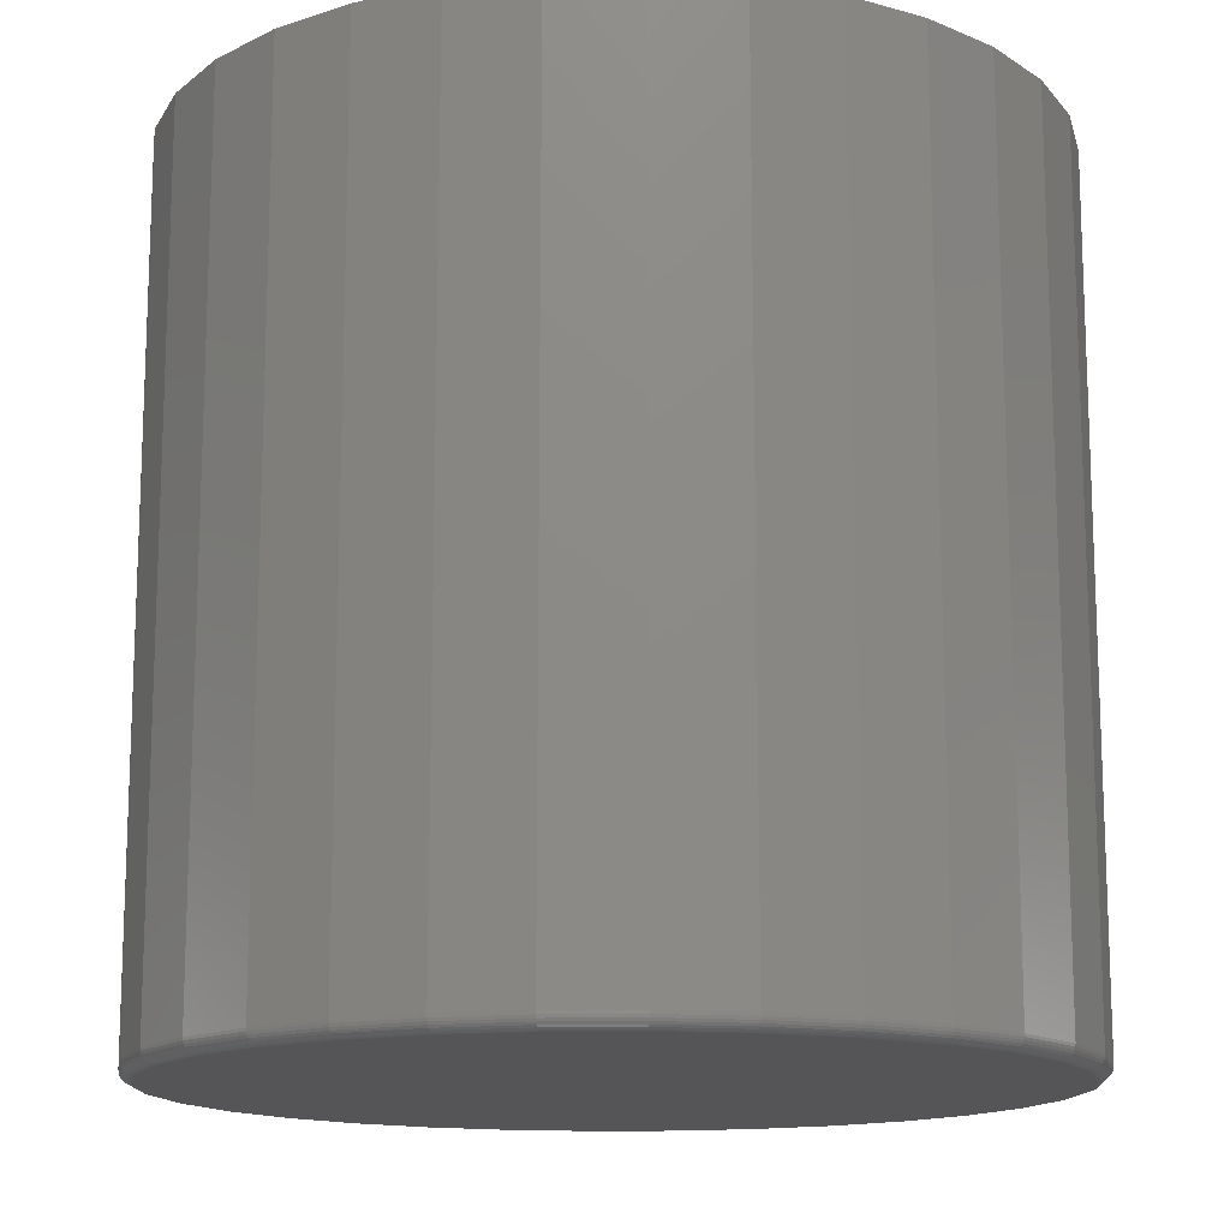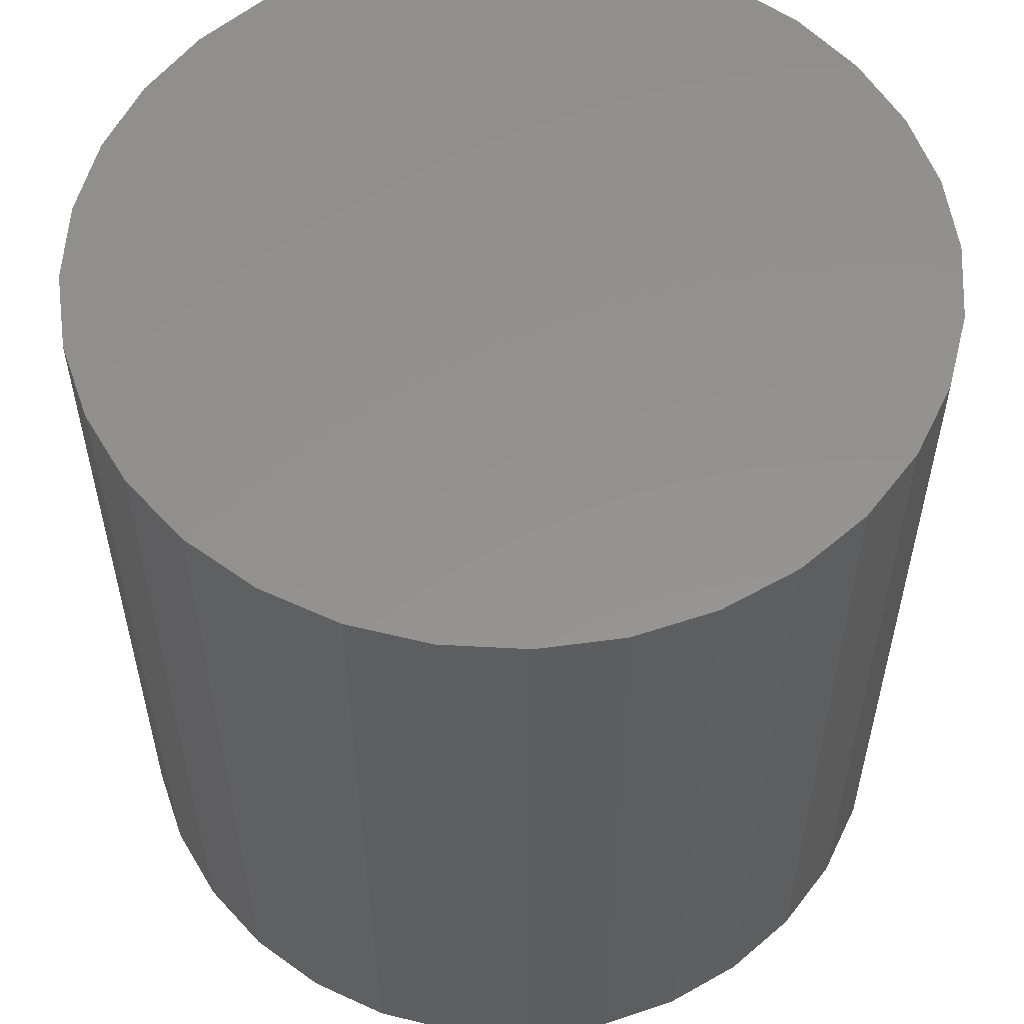
<metadata>
{"format":"stl","ext":"stl","renderer":"f3d","projection":"perspective","resolution":1024,"background":"white","views":[{"elev":-14.3,"azim":-93.4,"up":"+Y"},{"elev":56.0,"azim":-24.9,"up":"+Y"}]}
</metadata>
<code>
# stl→obj: 320 verts, 636 faces
v -0.03679 -0.4688 0.2246
v 0.05258 -0.4688 0.2246
v 0.007895 -0.4688 0.229
v -0.07975 -0.4688 0.2116
v 0.09554 -0.4688 0.2116
v 0.09554 -0.4688 -0.2116
v -0.03679 -0.4688 -0.2246
v 0.05258 -0.4688 -0.2246
v 0.007895 -0.4688 -0.229
v 0.1351 -0.4688 0.1904
v -0.1193 -0.4688 0.1904
v 0.1698 -0.4688 0.1619
v -0.1541 -0.4688 0.1619
v 0.1983 -0.4688 0.1272
v -0.1825 -0.4688 0.1272
v 0.2195 -0.4688 0.08765
v -0.2037 -0.4688 0.08765
v 0.2325 -0.4688 0.04468
v -0.2167 -0.4688 0.04468
v 0.2369 -0.4688 -1.596e-16
v -0.2211 -0.4688 -4.542e-16
v 0.2325 -0.4688 -0.04468
v -0.2167 -0.4688 -0.04468
v 0.2195 -0.4688 -0.08765
v -0.2037 -0.4688 -0.08765
v 0.1983 -0.4688 -0.1272
v -0.1825 -0.4688 -0.1272
v 0.1698 -0.4688 -0.1619
v -0.1541 -0.4688 -0.1619
v 0.1351 -0.4688 -0.1904
v -0.1193 -0.4688 -0.1904
v -0.07975 -0.4688 -0.2116
v 0.2447 1.096e-16 -1.189e-16
v 0.2447 -0.4609 -1.018e-15
v 0.2402 1.091e-16 -0.04621
v 0.2402 -0.4609 -0.04621
v 0.2267 1.076e-16 -0.09064
v 0.2267 -0.4609 -0.09064
v 0.2048 1.051e-16 -0.1316
v 0.2048 -0.4609 -0.1316
v 0.1754 1.019e-16 -0.1675
v 0.1754 -0.4609 -0.1675
v 0.1395 9.788e-17 -0.1969
v 0.1395 -0.4609 -0.1969
v 0.09853 9.333e-17 -0.2188
v 0.09853 -0.4609 -0.2188
v 0.0541 8.84e-17 -0.2323
v 0.0541 -0.4609 -0.2323
v 0.007895 8.327e-17 -0.2368
v 0.007895 -0.4609 -0.2368
v -0.03831 7.814e-17 -0.2323
v -0.03831 -0.4609 -0.2323
v -0.08274 7.32e-17 -0.2188
v -0.08274 -0.4609 -0.2188
v -0.1237 6.866e-17 -0.1969
v -0.1237 -0.4609 -0.1969
v -0.1596 6.467e-17 -0.1675
v -0.1596 -0.4609 -0.1675
v -0.189 6.14e-17 -0.1316
v -0.189 -0.4609 -0.1316
v -0.2109 5.897e-17 -0.09064
v -0.2109 -0.4609 -0.09064
v -0.2244 5.748e-17 -0.04621
v -0.2244 -0.4609 -0.04621
v -0.2289 5.697e-17 5.511e-17
v -0.2289 -0.4609 5.511e-17
v -0.2244 5.748e-17 0.04621
v -0.2244 -0.4609 0.04621
v -0.2109 5.897e-17 0.09064
v -0.2109 -0.4609 0.09064
v -0.189 6.14e-17 0.1316
v -0.189 -0.4609 0.1316
v -0.1596 6.467e-17 0.1675
v -0.1596 -0.4609 0.1675
v -0.1237 6.866e-17 0.1969
v -0.1237 -0.4609 0.1969
v -0.08274 7.32e-17 0.2188
v -0.08274 -0.4609 0.2188
v -0.03831 7.814e-17 0.2323
v -0.03831 -0.4609 0.2323
v 0.007895 8.327e-17 0.2368
v 0.007895 -0.4609 0.2368
v 0.0541 8.84e-17 0.2323
v 0.0541 -0.4609 0.2323
v 0.09853 9.333e-17 0.2188
v 0.09853 -0.4609 0.2188
v 0.1395 9.788e-17 0.1969
v 0.1395 -0.4609 0.1969
v 0.1754 1.019e-16 0.1675
v 0.1754 -0.4609 0.1675
v 0.2048 1.051e-16 0.1316
v 0.2048 -0.4609 0.1316
v 0.2267 1.076e-16 0.09064
v 0.2267 -0.4609 0.09064
v 0.2402 1.091e-16 0.04621
v 0.2402 -0.4609 0.04621
v -0.2227 -0.4686 6.939e-17
v -0.2182 -0.4686 0.04498
v -0.2241 -0.4682 6.939e-17
v -0.2197 -0.4682 0.04526
v -0.2255 -0.4674 6.939e-17
v -0.221 -0.4674 0.04553
v -0.2267 -0.4665 6.939e-17
v -0.2222 -0.4665 0.04576
v -0.2276 -0.4653 6.939e-17
v -0.2231 -0.4653 0.04595
v -0.2284 -0.4639 5.551e-17
v -0.2238 -0.4639 0.04609
v -0.2288 -0.4625 5.551e-17
v -0.2242 -0.4625 0.04618
v 0.234 -0.4686 0.04498
v 0.2384 -0.4686 -1.027e-15
v 0.2355 -0.4682 0.04526
v 0.2399 -0.4682 -1.041e-15
v 0.2368 -0.4674 0.04553
v 0.2413 -0.4674 -1.041e-15
v 0.2379 -0.4665 0.04576
v 0.2424 -0.4665 -1.041e-15
v 0.2389 -0.4653 0.04595
v 0.2434 -0.4653 -1.041e-15
v 0.2396 -0.4639 0.04609
v 0.2441 -0.4639 -1.041e-15
v 0.24 -0.4625 0.04618
v 0.2446 -0.4625 -1.041e-15
v 0.2209 -0.4686 0.08823
v 0.2223 -0.4682 0.08879
v 0.2235 -0.4674 0.08931
v 0.2246 -0.4665 0.08976
v 0.2255 -0.4653 0.09013
v 0.2262 -0.4639 0.09041
v 0.2266 -0.4625 0.09058
v 0.1996 -0.4686 0.1281
v 0.2008 -0.4682 0.1289
v 0.2019 -0.4674 0.1297
v 0.2029 -0.4665 0.1303
v 0.2037 -0.4653 0.1309
v 0.2043 -0.4639 0.1313
v 0.2047 -0.4625 0.1315
v 0.1709 -0.4686 0.163
v 0.172 -0.4682 0.1641
v 0.1729 -0.4674 0.165
v 0.1737 -0.4665 0.1659
v 0.1744 -0.4653 0.1665
v 0.1749 -0.4639 0.1671
v 0.1753 -0.4625 0.1674
v 0.136 -0.4686 0.1917
v 0.1368 -0.4682 0.1929
v 0.1375 -0.4674 0.194
v 0.1382 -0.4665 0.195
v 0.1387 -0.4653 0.1958
v 0.1391 -0.4639 0.1964
v 0.1394 -0.4625 0.1968
v 0.09612 -0.4686 0.213
v 0.09668 -0.4682 0.2144
v 0.0972 -0.4674 0.2156
v 0.09765 -0.4665 0.2167
v 0.09803 -0.4653 0.2176
v 0.0983 -0.4639 0.2183
v 0.09847 -0.4625 0.2187
v 0.05287 -0.4686 0.2261
v 0.05316 -0.4682 0.2276
v 0.05342 -0.4674 0.2289
v 0.05365 -0.4665 0.23
v 0.05384 -0.4653 0.231
v 0.05398 -0.4639 0.2317
v 0.05407 -0.4625 0.2321
v 0.007895 -0.4686 0.2306
v 0.007895 -0.4682 0.232
v 0.007895 -0.4674 0.2334
v 0.007895 -0.4665 0.2346
v 0.007895 -0.4653 0.2355
v 0.007895 -0.4639 0.2362
v 0.007895 -0.4625 0.2367
v -0.03708 -0.4686 0.2261
v -0.03737 -0.4682 0.2276
v -0.03763 -0.4674 0.2289
v -0.03786 -0.4665 0.23
v -0.03805 -0.4653 0.231
v -0.03819 -0.4639 0.2317
v -0.03828 -0.4625 0.2321
v -0.08033 -0.4686 0.213
v -0.0809 -0.4682 0.2144
v -0.08141 -0.4674 0.2156
v -0.08187 -0.4665 0.2167
v -0.08224 -0.4653 0.2176
v -0.08251 -0.4639 0.2183
v -0.08268 -0.4625 0.2187
v -0.1202 -0.4686 0.1917
v -0.121 -0.4682 0.1929
v -0.1218 -0.4674 0.194
v -0.1224 -0.4665 0.195
v -0.123 -0.4653 0.1958
v -0.1234 -0.4639 0.1964
v -0.1236 -0.4625 0.1968
v -0.1551 -0.4686 0.163
v -0.1562 -0.4682 0.1641
v -0.1571 -0.4674 0.165
v -0.158 -0.4665 0.1659
v -0.1586 -0.4653 0.1665
v -0.1592 -0.4639 0.1671
v -0.1595 -0.4625 0.1674
v -0.1838 -0.4686 0.1281
v -0.185 -0.4682 0.1289
v -0.1861 -0.4674 0.1297
v -0.1871 -0.4665 0.1303
v -0.1879 -0.4653 0.1309
v -0.1885 -0.4639 0.1313
v -0.1889 -0.4625 0.1315
v -0.2051 -0.4686 0.08823
v -0.2065 -0.4682 0.08879
v -0.2077 -0.4674 0.08931
v -0.2088 -0.4665 0.08976
v -0.2097 -0.4653 0.09013
v -0.2104 -0.4639 0.09041
v -0.2108 -0.4625 0.09058
v 0.234 -0.4686 -0.04498
v 0.2355 -0.4682 -0.04526
v 0.2368 -0.4674 -0.04553
v 0.2379 -0.4665 -0.04576
v 0.2389 -0.4653 -0.04595
v 0.2396 -0.4639 -0.04609
v 0.24 -0.4625 -0.04618
v -0.2182 -0.4686 -0.04498
v -0.2197 -0.4682 -0.04526
v -0.221 -0.4674 -0.04553
v -0.2222 -0.4665 -0.04576
v -0.2231 -0.4653 -0.04595
v -0.2238 -0.4639 -0.04609
v -0.2242 -0.4625 -0.04618
v -0.2051 -0.4686 -0.08823
v -0.2065 -0.4682 -0.08879
v -0.2077 -0.4674 -0.08931
v -0.2088 -0.4665 -0.08976
v -0.2097 -0.4653 -0.09013
v -0.2104 -0.4639 -0.09041
v -0.2108 -0.4625 -0.09058
v -0.1838 -0.4686 -0.1281
v -0.185 -0.4682 -0.1289
v -0.1861 -0.4674 -0.1297
v -0.1871 -0.4665 -0.1303
v -0.1879 -0.4653 -0.1309
v -0.1885 -0.4639 -0.1313
v -0.1889 -0.4625 -0.1315
v -0.1551 -0.4686 -0.163
v -0.1562 -0.4682 -0.1641
v -0.1571 -0.4674 -0.165
v -0.158 -0.4665 -0.1659
v -0.1586 -0.4653 -0.1665
v -0.1592 -0.4639 -0.1671
v -0.1595 -0.4625 -0.1674
v -0.1202 -0.4686 -0.1917
v -0.121 -0.4682 -0.1929
v -0.1218 -0.4674 -0.194
v -0.1224 -0.4665 -0.195
v -0.123 -0.4653 -0.1958
v -0.1234 -0.4639 -0.1964
v -0.1236 -0.4625 -0.1968
v -0.08033 -0.4686 -0.213
v -0.0809 -0.4682 -0.2144
v -0.08141 -0.4674 -0.2156
v -0.08187 -0.4665 -0.2167
v -0.08224 -0.4653 -0.2176
v -0.08251 -0.4639 -0.2183
v -0.08268 -0.4625 -0.2187
v -0.03708 -0.4686 -0.2261
v -0.03737 -0.4682 -0.2276
v -0.03763 -0.4674 -0.2289
v -0.03786 -0.4665 -0.23
v -0.03805 -0.4653 -0.231
v -0.03819 -0.4639 -0.2317
v -0.03828 -0.4625 -0.2321
v 0.007895 -0.4686 -0.2306
v 0.007895 -0.4682 -0.232
v 0.007895 -0.4674 -0.2334
v 0.007895 -0.4665 -0.2346
v 0.007895 -0.4653 -0.2355
v 0.007895 -0.4639 -0.2362
v 0.007895 -0.4625 -0.2367
v 0.05287 -0.4686 -0.2261
v 0.05316 -0.4682 -0.2276
v 0.05342 -0.4674 -0.2289
v 0.05365 -0.4665 -0.23
v 0.05384 -0.4653 -0.231
v 0.05398 -0.4639 -0.2317
v 0.05407 -0.4625 -0.2321
v 0.09612 -0.4686 -0.213
v 0.09668 -0.4682 -0.2144
v 0.0972 -0.4674 -0.2156
v 0.09765 -0.4665 -0.2167
v 0.09803 -0.4653 -0.2176
v 0.0983 -0.4639 -0.2183
v 0.09847 -0.4625 -0.2187
v 0.136 -0.4686 -0.1917
v 0.1368 -0.4682 -0.1929
v 0.1375 -0.4674 -0.194
v 0.1382 -0.4665 -0.195
v 0.1387 -0.4653 -0.1958
v 0.1391 -0.4639 -0.1964
v 0.1394 -0.4625 -0.1968
v 0.1709 -0.4686 -0.163
v 0.172 -0.4682 -0.1641
v 0.1729 -0.4674 -0.165
v 0.1737 -0.4665 -0.1659
v 0.1744 -0.4653 -0.1665
v 0.1749 -0.4639 -0.1671
v 0.1753 -0.4625 -0.1674
v 0.1996 -0.4686 -0.1281
v 0.2008 -0.4682 -0.1289
v 0.2019 -0.4674 -0.1297
v 0.2029 -0.4665 -0.1303
v 0.2037 -0.4653 -0.1309
v 0.2043 -0.4639 -0.1313
v 0.2047 -0.4625 -0.1315
v 0.2209 -0.4686 -0.08823
v 0.2223 -0.4682 -0.08879
v 0.2235 -0.4674 -0.08931
v 0.2246 -0.4665 -0.08976
v 0.2255 -0.4653 -0.09013
v 0.2262 -0.4639 -0.09041
v 0.2266 -0.4625 -0.09058
f 1 2 3
f 2 1 4
f 2 4 5
f 6 7 8
f 8 7 9
f 5 4 10
f 10 4 11
f 10 11 12
f 12 11 13
f 12 13 14
f 14 13 15
f 14 15 16
f 16 15 17
f 16 17 18
f 18 17 19
f 18 19 20
f 20 19 21
f 20 21 22
f 22 21 23
f 22 23 24
f 24 23 25
f 24 25 26
f 26 25 27
f 26 27 28
f 28 27 29
f 28 29 30
f 30 29 31
f 30 31 6
f 6 31 32
f 6 32 7
f 33 34 35
f 35 34 36
f 35 36 37
f 37 36 38
f 37 38 39
f 39 38 40
f 39 40 41
f 41 40 42
f 41 42 43
f 43 42 44
f 43 44 45
f 45 44 46
f 45 46 47
f 47 46 48
f 47 48 49
f 49 48 50
f 49 50 51
f 51 50 52
f 51 52 53
f 53 52 54
f 53 54 55
f 55 54 56
f 55 56 57
f 57 56 58
f 57 58 59
f 59 58 60
f 59 60 61
f 61 60 62
f 61 62 63
f 63 62 64
f 63 64 65
f 65 64 66
f 65 66 67
f 67 66 68
f 67 68 69
f 69 68 70
f 69 70 71
f 71 70 72
f 71 72 73
f 73 72 74
f 73 74 75
f 75 74 76
f 75 76 77
f 77 76 78
f 77 78 79
f 79 78 80
f 79 80 81
f 81 80 82
f 81 82 83
f 83 82 84
f 83 84 85
f 85 84 86
f 85 86 87
f 87 86 88
f 87 88 89
f 89 88 90
f 89 90 91
f 91 90 92
f 91 92 93
f 93 92 94
f 93 94 95
f 95 94 96
f 95 96 33
f 33 96 34
f 21 19 97
f 97 19 98
f 97 98 99
f 99 98 100
f 99 100 101
f 101 100 102
f 101 102 103
f 103 102 104
f 103 104 105
f 105 104 106
f 105 106 107
f 107 106 108
f 107 108 109
f 109 108 110
f 109 110 66
f 66 110 68
f 18 20 111
f 111 20 112
f 111 112 113
f 113 112 114
f 113 114 115
f 115 114 116
f 115 116 117
f 117 116 118
f 117 118 119
f 119 118 120
f 119 120 121
f 121 120 122
f 121 122 123
f 123 122 124
f 123 124 96
f 96 124 34
f 16 18 125
f 125 18 111
f 125 111 126
f 126 111 113
f 126 113 127
f 127 113 115
f 127 115 128
f 128 115 117
f 128 117 129
f 129 117 119
f 129 119 130
f 130 119 121
f 130 121 131
f 131 121 123
f 131 123 94
f 94 123 96
f 14 16 132
f 132 16 125
f 132 125 133
f 133 125 126
f 133 126 134
f 134 126 127
f 134 127 135
f 135 127 128
f 135 128 136
f 136 128 129
f 136 129 137
f 137 129 130
f 137 130 138
f 138 130 131
f 138 131 92
f 92 131 94
f 12 14 139
f 139 14 132
f 139 132 140
f 140 132 133
f 140 133 141
f 141 133 134
f 141 134 142
f 142 134 135
f 142 135 143
f 143 135 136
f 143 136 144
f 144 136 137
f 144 137 145
f 145 137 138
f 145 138 90
f 90 138 92
f 10 12 146
f 146 12 139
f 146 139 147
f 147 139 140
f 147 140 148
f 148 140 141
f 148 141 149
f 149 141 142
f 149 142 150
f 150 142 143
f 150 143 151
f 151 143 144
f 151 144 152
f 152 144 145
f 152 145 88
f 88 145 90
f 5 10 153
f 153 10 146
f 153 146 154
f 154 146 147
f 154 147 155
f 155 147 148
f 155 148 156
f 156 148 149
f 156 149 157
f 157 149 150
f 157 150 158
f 158 150 151
f 158 151 159
f 159 151 152
f 159 152 86
f 86 152 88
f 2 5 160
f 160 5 153
f 160 153 161
f 161 153 154
f 161 154 162
f 162 154 155
f 162 155 163
f 163 155 156
f 163 156 164
f 164 156 157
f 164 157 165
f 165 157 158
f 165 158 166
f 166 158 159
f 166 159 84
f 84 159 86
f 3 2 167
f 167 2 160
f 167 160 168
f 168 160 161
f 168 161 169
f 169 161 162
f 169 162 170
f 170 162 163
f 170 163 171
f 171 163 164
f 171 164 172
f 172 164 165
f 172 165 173
f 173 165 166
f 173 166 82
f 82 166 84
f 1 3 174
f 174 3 167
f 174 167 175
f 175 167 168
f 175 168 176
f 176 168 169
f 176 169 177
f 177 169 170
f 177 170 178
f 178 170 171
f 178 171 179
f 179 171 172
f 179 172 180
f 180 172 173
f 180 173 80
f 80 173 82
f 4 1 181
f 181 1 174
f 181 174 182
f 182 174 175
f 182 175 183
f 183 175 176
f 183 176 184
f 184 176 177
f 184 177 185
f 185 177 178
f 185 178 186
f 186 178 179
f 186 179 187
f 187 179 180
f 187 180 78
f 78 180 80
f 11 4 188
f 188 4 181
f 188 181 189
f 189 181 182
f 189 182 190
f 190 182 183
f 190 183 191
f 191 183 184
f 191 184 192
f 192 184 185
f 192 185 193
f 193 185 186
f 193 186 194
f 194 186 187
f 194 187 76
f 76 187 78
f 13 11 195
f 195 11 188
f 195 188 196
f 196 188 189
f 196 189 197
f 197 189 190
f 197 190 198
f 198 190 191
f 198 191 199
f 199 191 192
f 199 192 200
f 200 192 193
f 200 193 201
f 201 193 194
f 201 194 74
f 74 194 76
f 15 13 202
f 202 13 195
f 202 195 203
f 203 195 196
f 203 196 204
f 204 196 197
f 204 197 205
f 205 197 198
f 205 198 206
f 206 198 199
f 206 199 207
f 207 199 200
f 207 200 208
f 208 200 201
f 208 201 72
f 72 201 74
f 17 15 209
f 209 15 202
f 209 202 210
f 210 202 203
f 210 203 211
f 211 203 204
f 211 204 212
f 212 204 205
f 212 205 213
f 213 205 206
f 213 206 214
f 214 206 207
f 214 207 215
f 215 207 208
f 215 208 70
f 70 208 72
f 19 17 98
f 98 17 209
f 98 209 100
f 100 209 210
f 100 210 102
f 102 210 211
f 102 211 104
f 104 211 212
f 104 212 106
f 106 212 213
f 106 213 108
f 108 213 214
f 108 214 110
f 110 214 215
f 110 215 68
f 68 215 70
f 20 22 112
f 112 22 216
f 112 216 114
f 114 216 217
f 114 217 116
f 116 217 218
f 116 218 118
f 118 218 219
f 118 219 120
f 120 219 220
f 120 220 122
f 122 220 221
f 122 221 124
f 124 221 222
f 124 222 34
f 34 222 36
f 23 21 223
f 223 21 97
f 223 97 224
f 224 97 99
f 224 99 225
f 225 99 101
f 225 101 226
f 226 101 103
f 226 103 227
f 227 103 105
f 227 105 228
f 228 105 107
f 228 107 229
f 229 107 109
f 229 109 64
f 64 109 66
f 25 23 230
f 230 23 223
f 230 223 231
f 231 223 224
f 231 224 232
f 232 224 225
f 232 225 233
f 233 225 226
f 233 226 234
f 234 226 227
f 234 227 235
f 235 227 228
f 235 228 236
f 236 228 229
f 236 229 62
f 62 229 64
f 27 25 237
f 237 25 230
f 237 230 238
f 238 230 231
f 238 231 239
f 239 231 232
f 239 232 240
f 240 232 233
f 240 233 241
f 241 233 234
f 241 234 242
f 242 234 235
f 242 235 243
f 243 235 236
f 243 236 60
f 60 236 62
f 29 27 244
f 244 27 237
f 244 237 245
f 245 237 238
f 245 238 246
f 246 238 239
f 246 239 247
f 247 239 240
f 247 240 248
f 248 240 241
f 248 241 249
f 249 241 242
f 249 242 250
f 250 242 243
f 250 243 58
f 58 243 60
f 31 29 251
f 251 29 244
f 251 244 252
f 252 244 245
f 252 245 253
f 253 245 246
f 253 246 254
f 254 246 247
f 254 247 255
f 255 247 248
f 255 248 256
f 256 248 249
f 256 249 257
f 257 249 250
f 257 250 56
f 56 250 58
f 32 31 258
f 258 31 251
f 258 251 259
f 259 251 252
f 259 252 260
f 260 252 253
f 260 253 261
f 261 253 254
f 261 254 262
f 262 254 255
f 262 255 263
f 263 255 256
f 263 256 264
f 264 256 257
f 264 257 54
f 54 257 56
f 7 32 265
f 265 32 258
f 265 258 266
f 266 258 259
f 266 259 267
f 267 259 260
f 267 260 268
f 268 260 261
f 268 261 269
f 269 261 262
f 269 262 270
f 270 262 263
f 270 263 271
f 271 263 264
f 271 264 52
f 52 264 54
f 9 7 272
f 272 7 265
f 272 265 273
f 273 265 266
f 273 266 274
f 274 266 267
f 274 267 275
f 275 267 268
f 275 268 276
f 276 268 269
f 276 269 277
f 277 269 270
f 277 270 278
f 278 270 271
f 278 271 50
f 50 271 52
f 8 9 279
f 279 9 272
f 279 272 280
f 280 272 273
f 280 273 281
f 281 273 274
f 281 274 282
f 282 274 275
f 282 275 283
f 283 275 276
f 283 276 284
f 284 276 277
f 284 277 285
f 285 277 278
f 285 278 48
f 48 278 50
f 6 8 286
f 286 8 279
f 286 279 287
f 287 279 280
f 287 280 288
f 288 280 281
f 288 281 289
f 289 281 282
f 289 282 290
f 290 282 283
f 290 283 291
f 291 283 284
f 291 284 292
f 292 284 285
f 292 285 46
f 46 285 48
f 30 6 293
f 293 6 286
f 293 286 294
f 294 286 287
f 294 287 295
f 295 287 288
f 295 288 296
f 296 288 289
f 296 289 297
f 297 289 290
f 297 290 298
f 298 290 291
f 298 291 299
f 299 291 292
f 299 292 44
f 44 292 46
f 28 30 300
f 300 30 293
f 300 293 301
f 301 293 294
f 301 294 302
f 302 294 295
f 302 295 303
f 303 295 296
f 303 296 304
f 304 296 297
f 304 297 305
f 305 297 298
f 305 298 306
f 306 298 299
f 306 299 42
f 42 299 44
f 26 28 307
f 307 28 300
f 307 300 308
f 308 300 301
f 308 301 309
f 309 301 302
f 309 302 310
f 310 302 303
f 310 303 311
f 311 303 304
f 311 304 312
f 312 304 305
f 312 305 313
f 313 305 306
f 313 306 40
f 40 306 42
f 24 26 314
f 314 26 307
f 314 307 315
f 315 307 308
f 315 308 316
f 316 308 309
f 316 309 317
f 317 309 310
f 317 310 318
f 318 310 311
f 318 311 319
f 319 311 312
f 319 312 320
f 320 312 313
f 320 313 38
f 38 313 40
f 22 24 216
f 216 24 314
f 216 314 217
f 217 314 315
f 217 315 218
f 218 315 316
f 218 316 219
f 219 316 317
f 219 317 220
f 220 317 318
f 220 318 221
f 221 318 319
f 221 319 222
f 222 319 320
f 222 320 36
f 36 320 38
f 81 83 79
f 77 79 83
f 85 77 83
f 47 51 45
f 49 51 47
f 51 53 45
f 45 53 55
f 45 55 43
f 43 55 57
f 43 57 41
f 41 57 59
f 41 59 39
f 39 59 61
f 39 61 37
f 37 61 63
f 37 63 35
f 35 63 65
f 35 65 33
f 33 65 67
f 33 67 95
f 95 67 69
f 95 69 93
f 93 69 71
f 93 71 91
f 91 71 73
f 91 73 89
f 89 73 75
f 89 75 87
f 87 75 77
f 87 77 85

</code>
